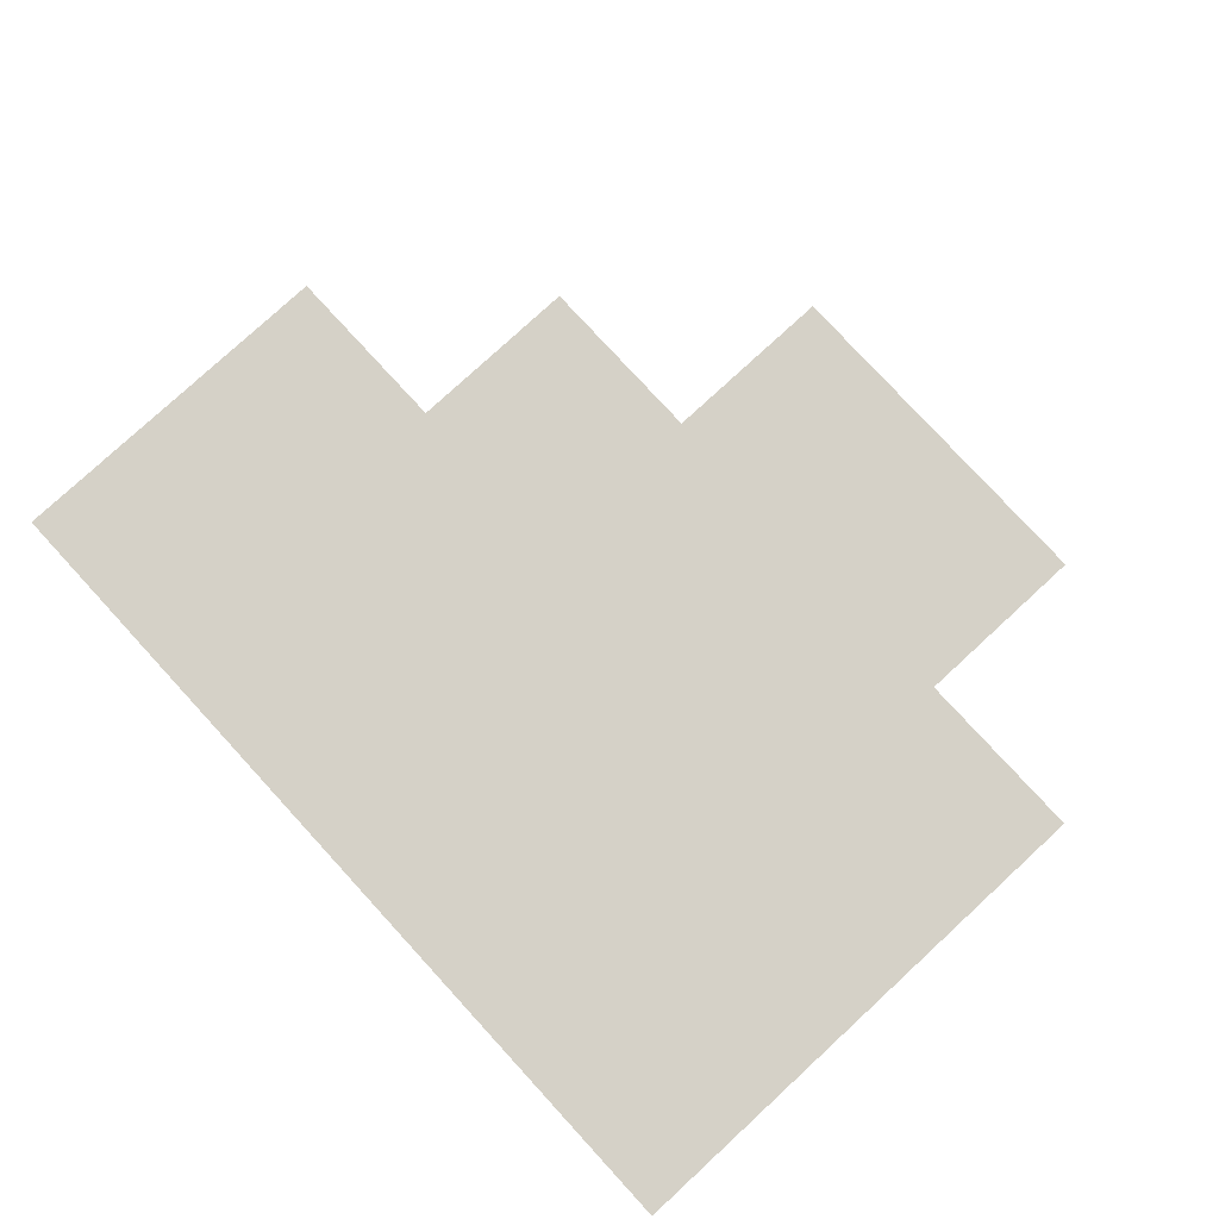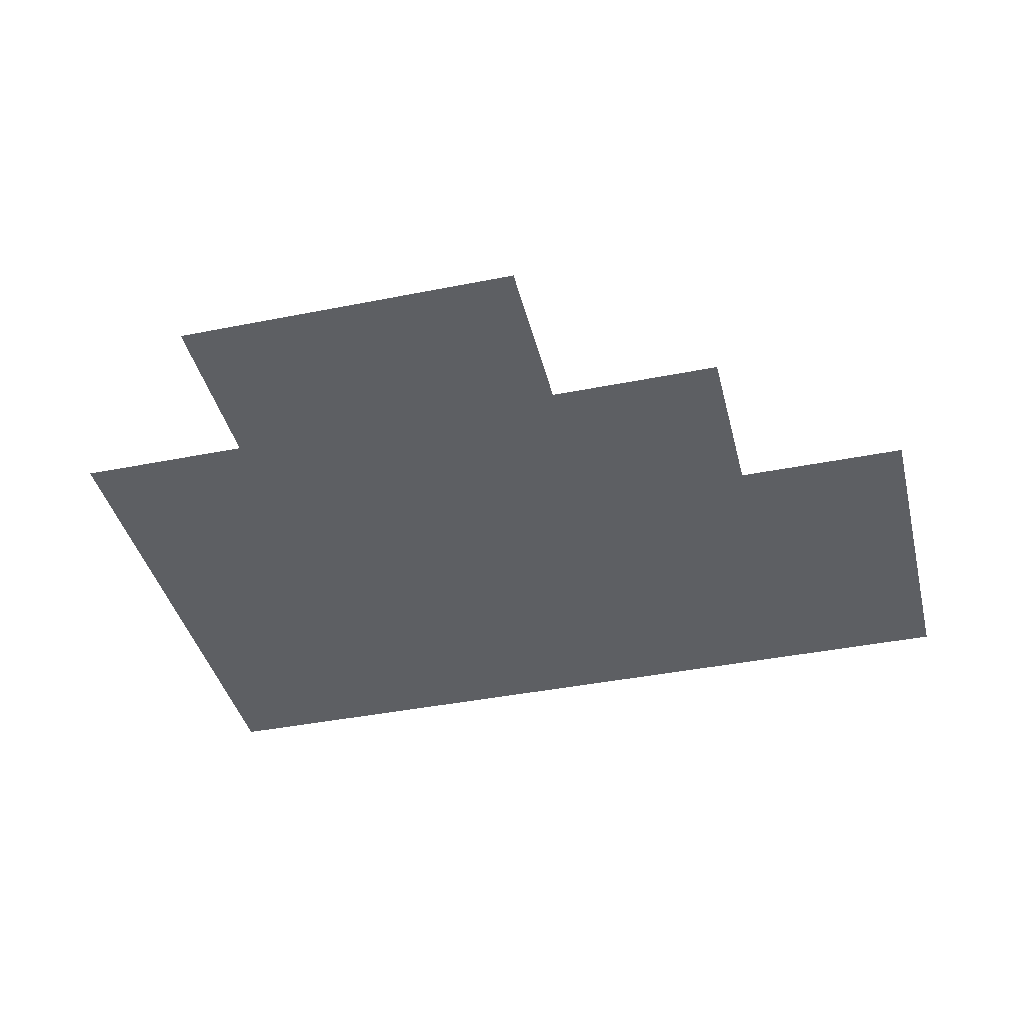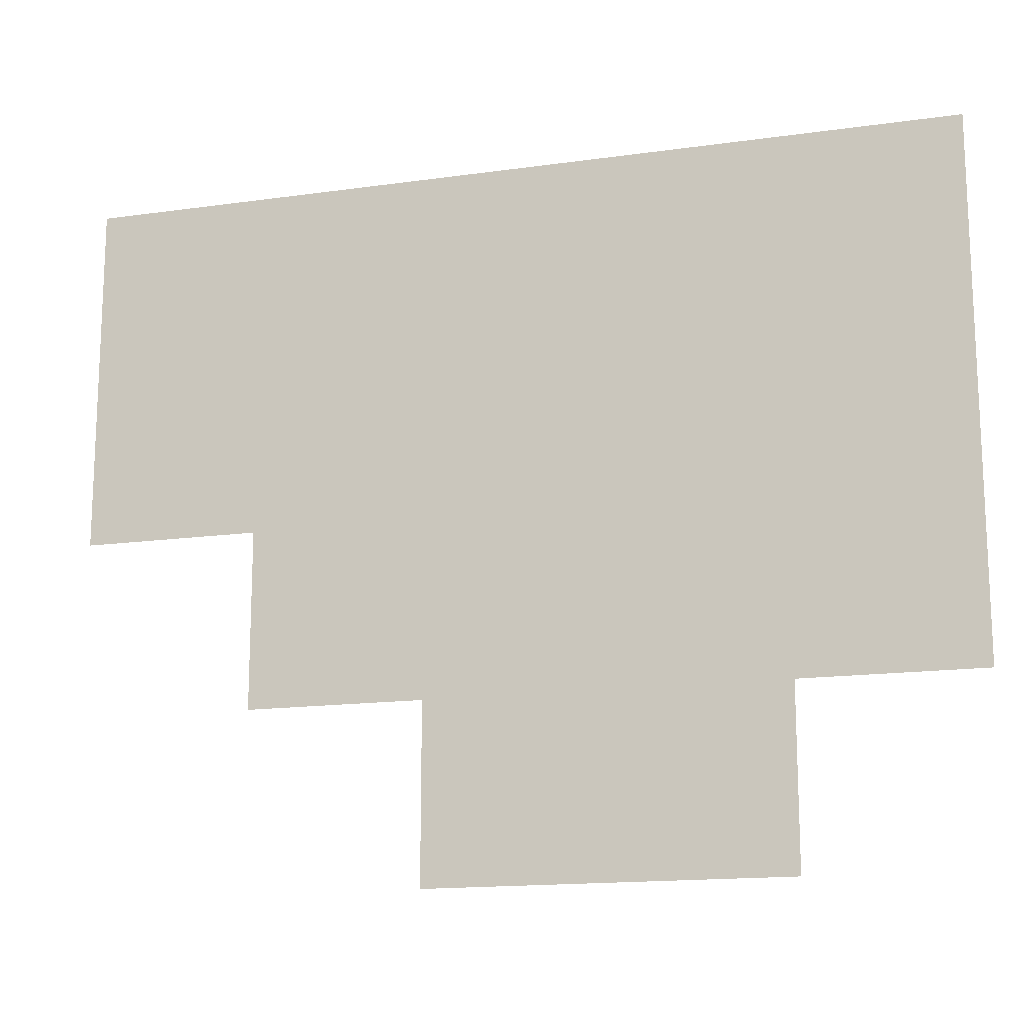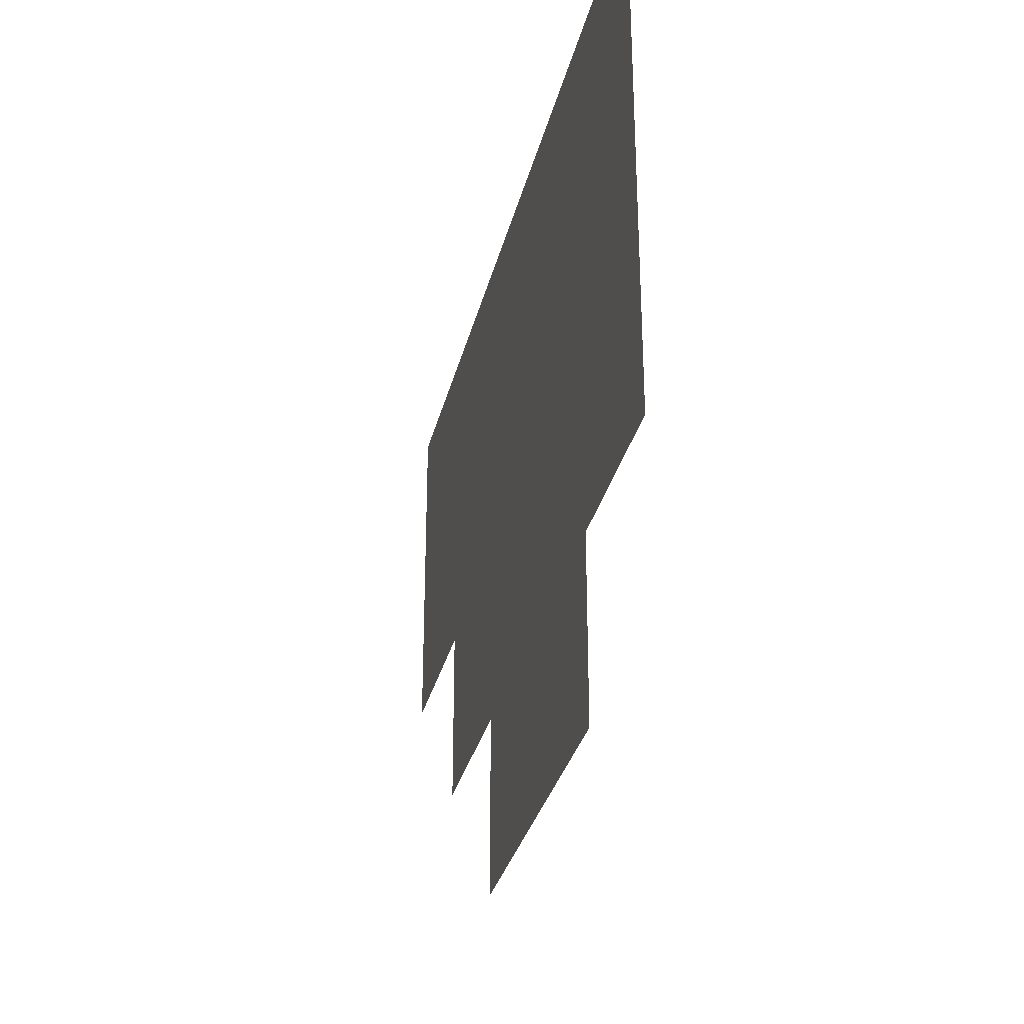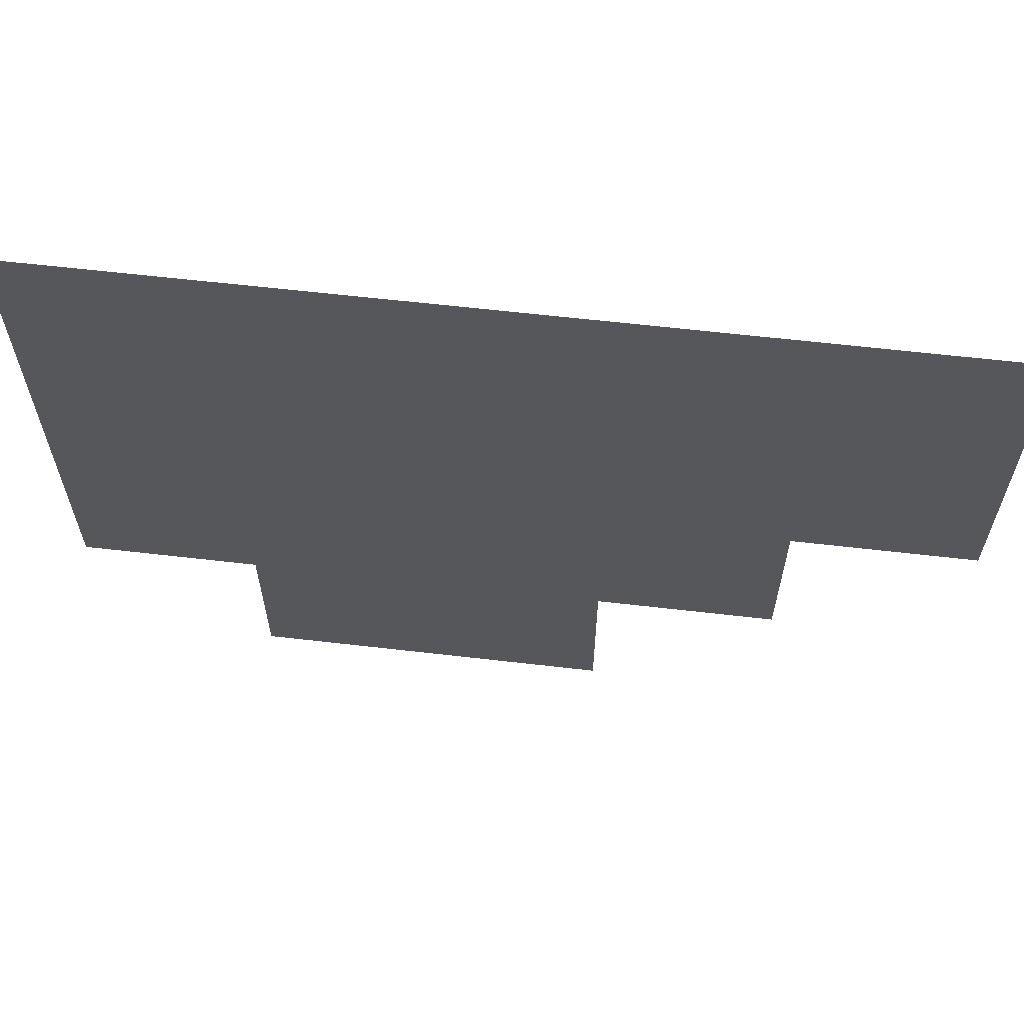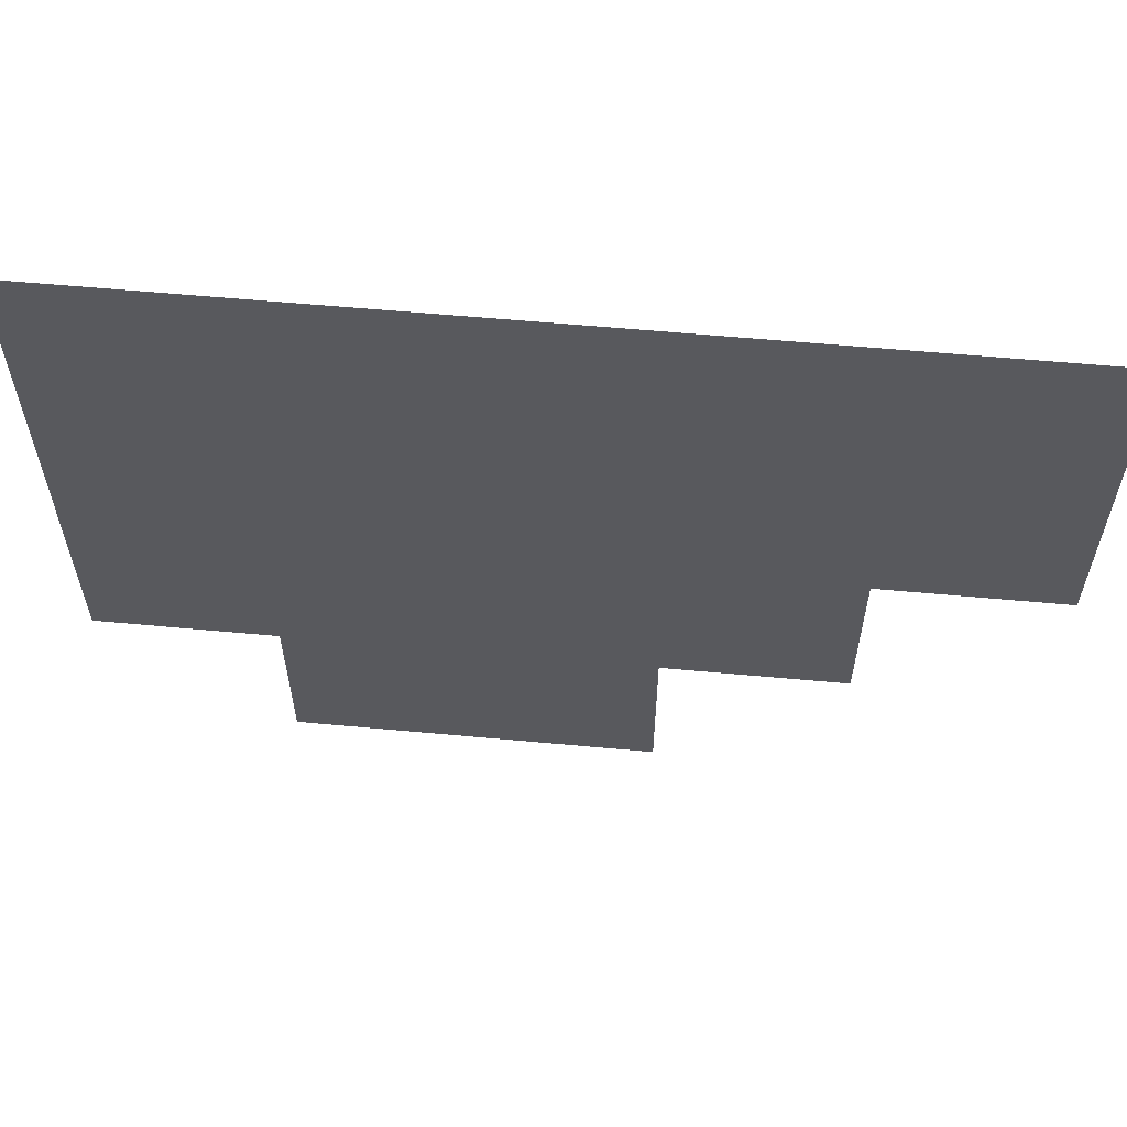
<metadata>
{"format":"obj","ext":"obj","renderer":"f3d","projection":"perspective","resolution":1024,"background":"white","views":[{"elev":79.2,"azim":-132.6,"up":"+Z"},{"elev":-40.4,"azim":13.8,"up":"+Z"},{"elev":-15.6,"azim":-163.5,"up":"+Y"},{"elev":-31.4,"azim":-103.1,"up":"+Y"},{"elev":62.5,"azim":6.7,"up":"+Y"},{"elev":59.7,"azim":5.4,"up":"+Y"}]}
</metadata>
<code>
v -1 -12 0
v -2 -12 0
v -2 -11 0
v -1 -11 0
v -2 -12 0
v -3 -12 0
v -3 -11 0
v -2 -11 0
v -3 -12 0
v -4 -12 0
v -4 -11 0
v -3 -11 0
v -4 -12 0
v -5 -12 0
v -5 -11 0
v -4 -11 0
v -5 -12 0
v -6 -12 0
v -6 -11 0
v -5 -11 0
v -1 -13 0
v -2 -13 0
v -2 -12 0
v -1 -12 0
v -2 -13 0
v -3 -13 0
v -3 -12 0
v -2 -12 0
v -3 -13 0
v -4 -13 0
v -4 -12 0
v -3 -12 0
v -4 -13 0
v -5 -13 0
v -5 -12 0
v -4 -12 0
v -5 -13 0
v -6 -13 0
v -6 -12 0
v -5 -12 0
v -2 -14 0
v -3 -14 0
v -3 -13 0
v -2 -13 0
v -3 -14 0
v -4 -14 0
v -4 -13 0
v -3 -13 0
v -4 -14 0
v -5 -14 0
v -5 -13 0
v -4 -13 0
v -5 -14 0
v -6 -14 0
v -6 -13 0
v -5 -13 0
v -3 -15 0
v -4 -15 0
v -4 -14 0
v -3 -14 0
v -4 -15 0
v -5 -15 0
v -5 -14 0
v -4 -14 0
g Map_Master_mesh_0069
f 1 2 3 4
f 5 6 7 8
f 9 10 11 12
f 13 14 15 16
f 17 18 19 20
f 21 22 23 24
f 25 26 27 28
f 29 30 31 32
f 33 34 35 36
f 37 38 39 40
f 41 42 43 44
f 45 46 47 48
f 49 50 51 52
f 53 54 55 56
f 57 58 59 60
f 61 62 63 64

</code>
